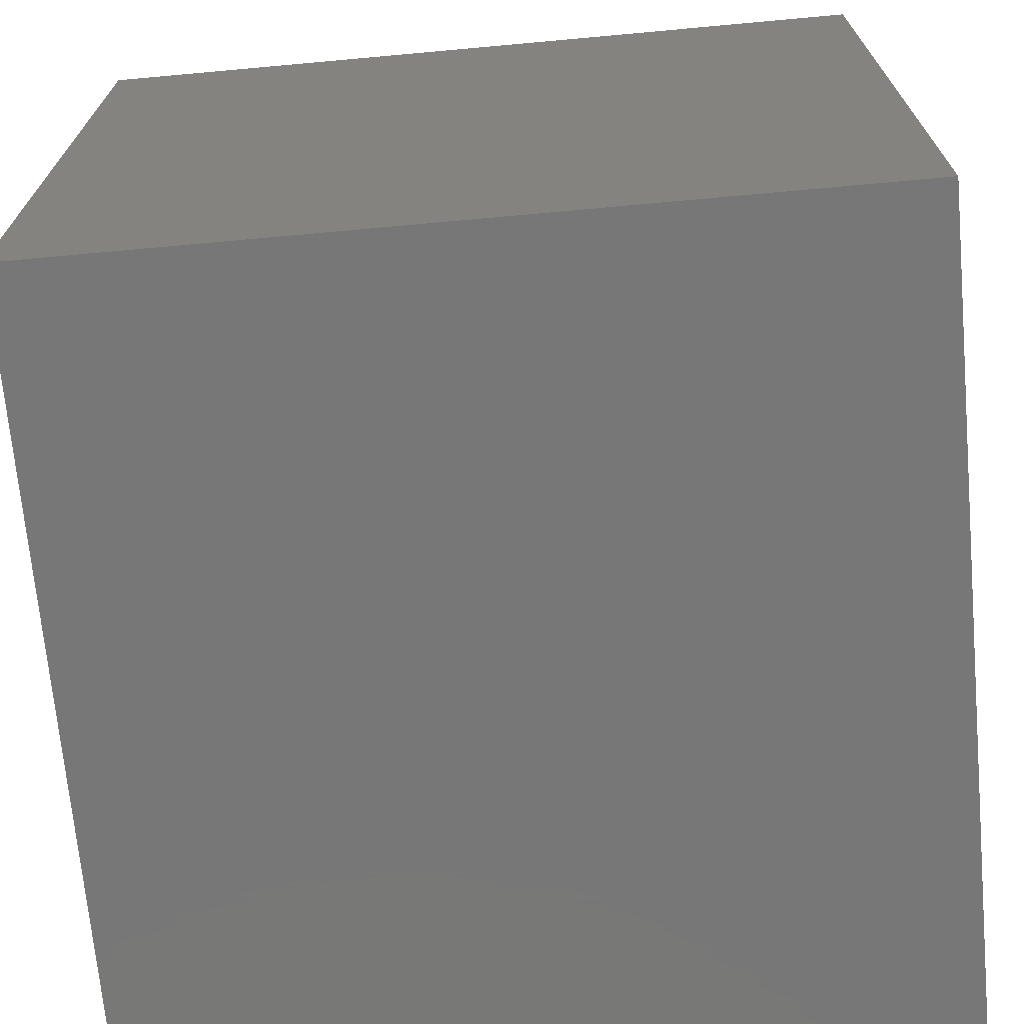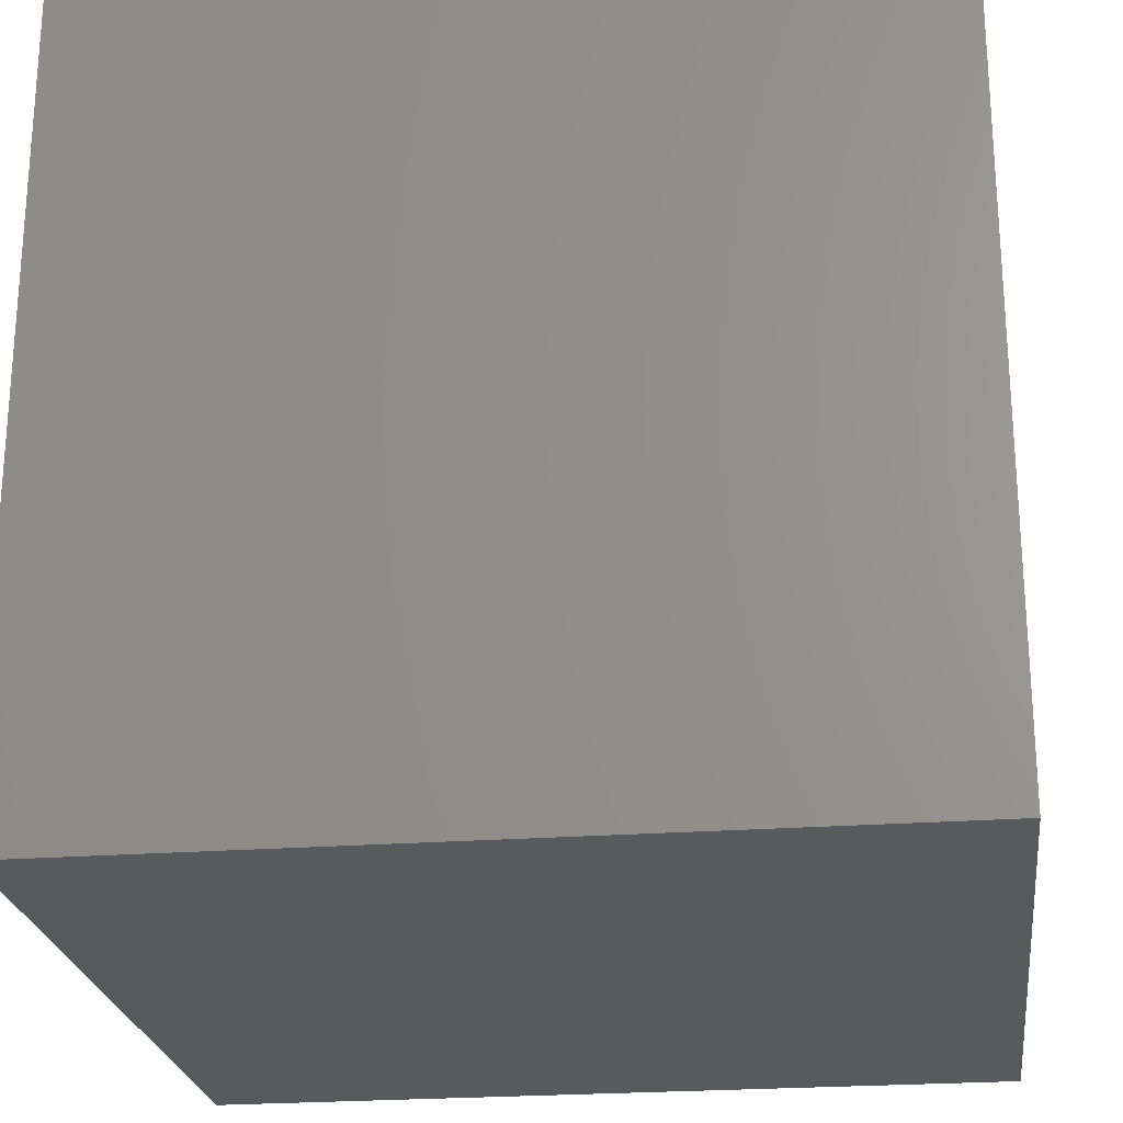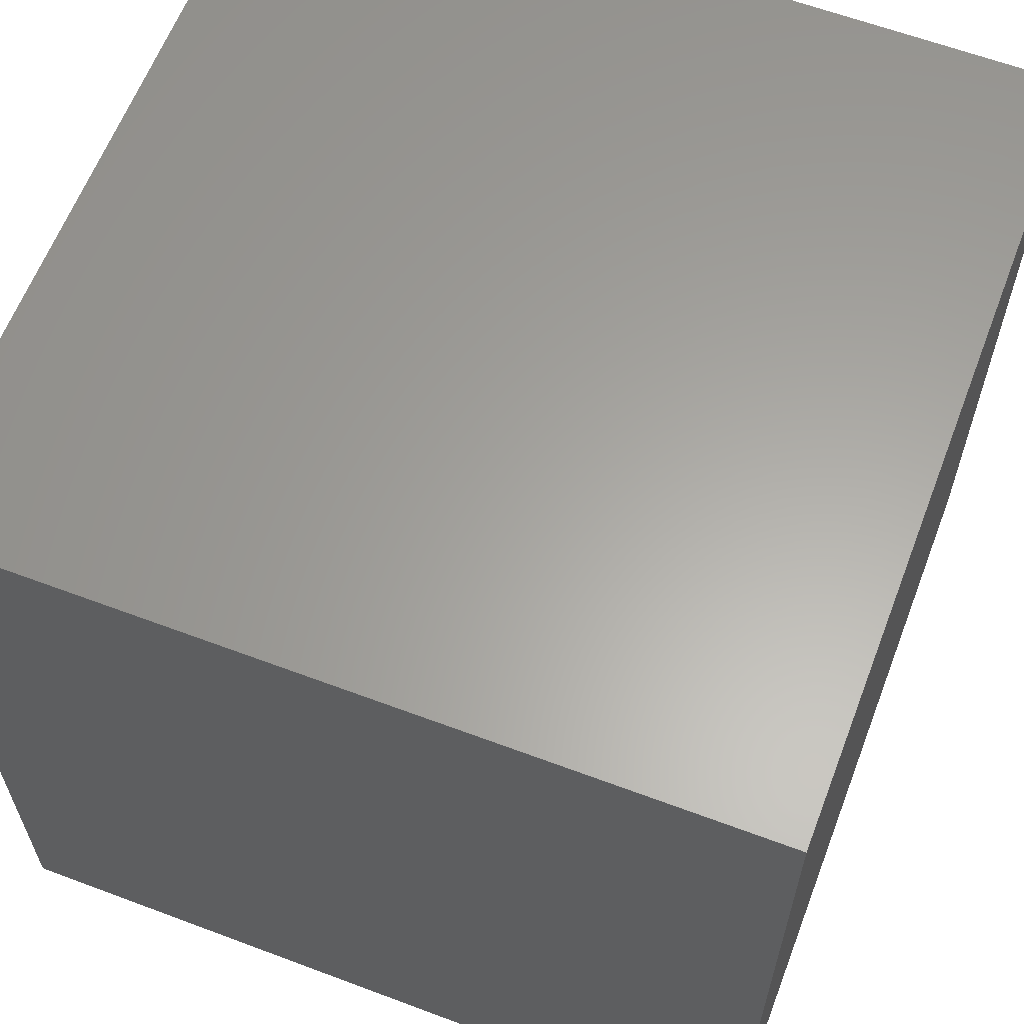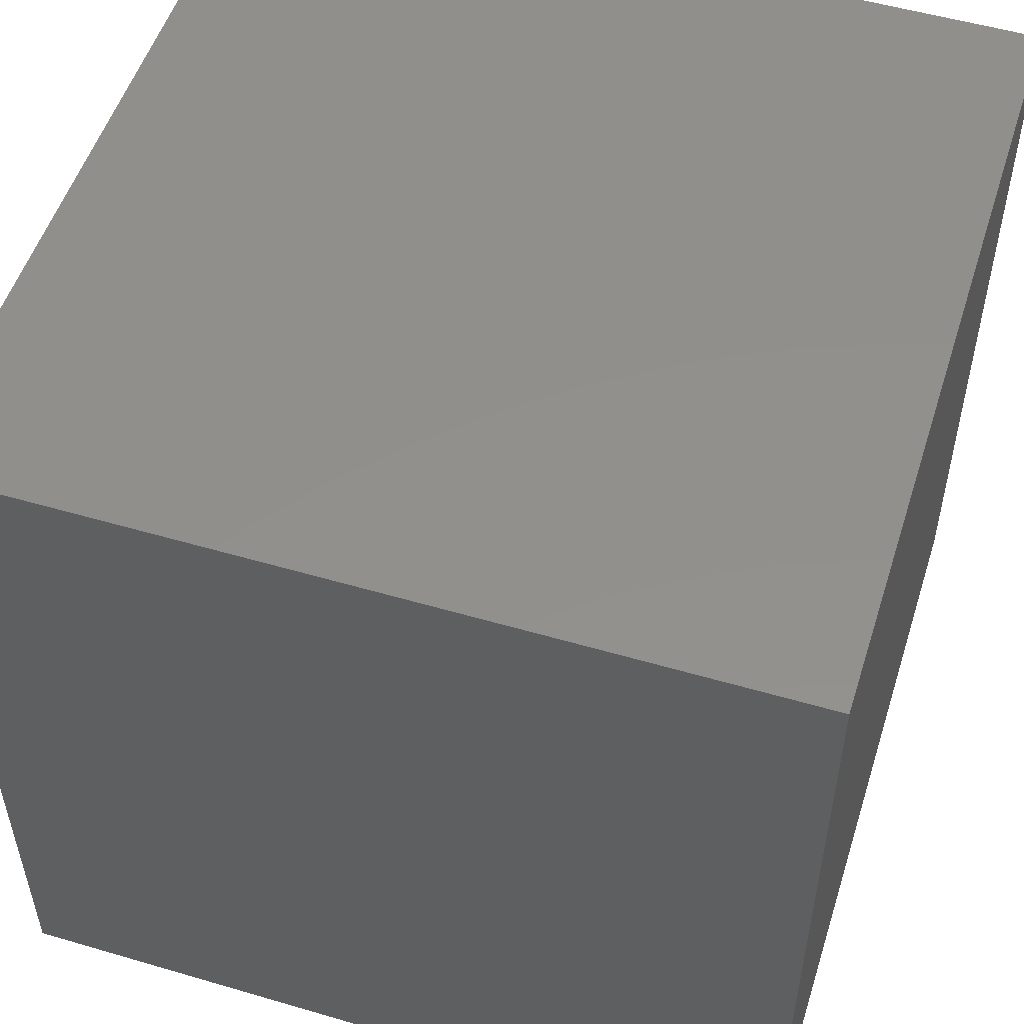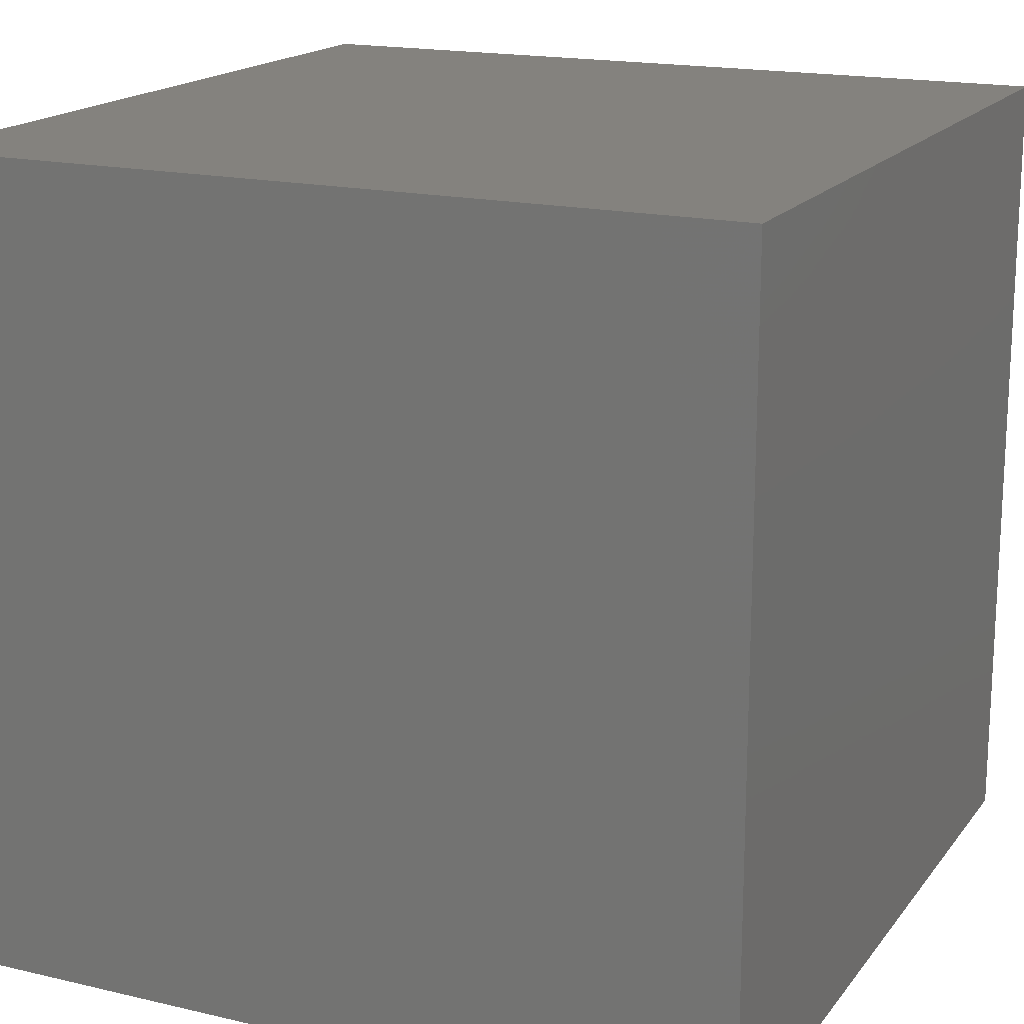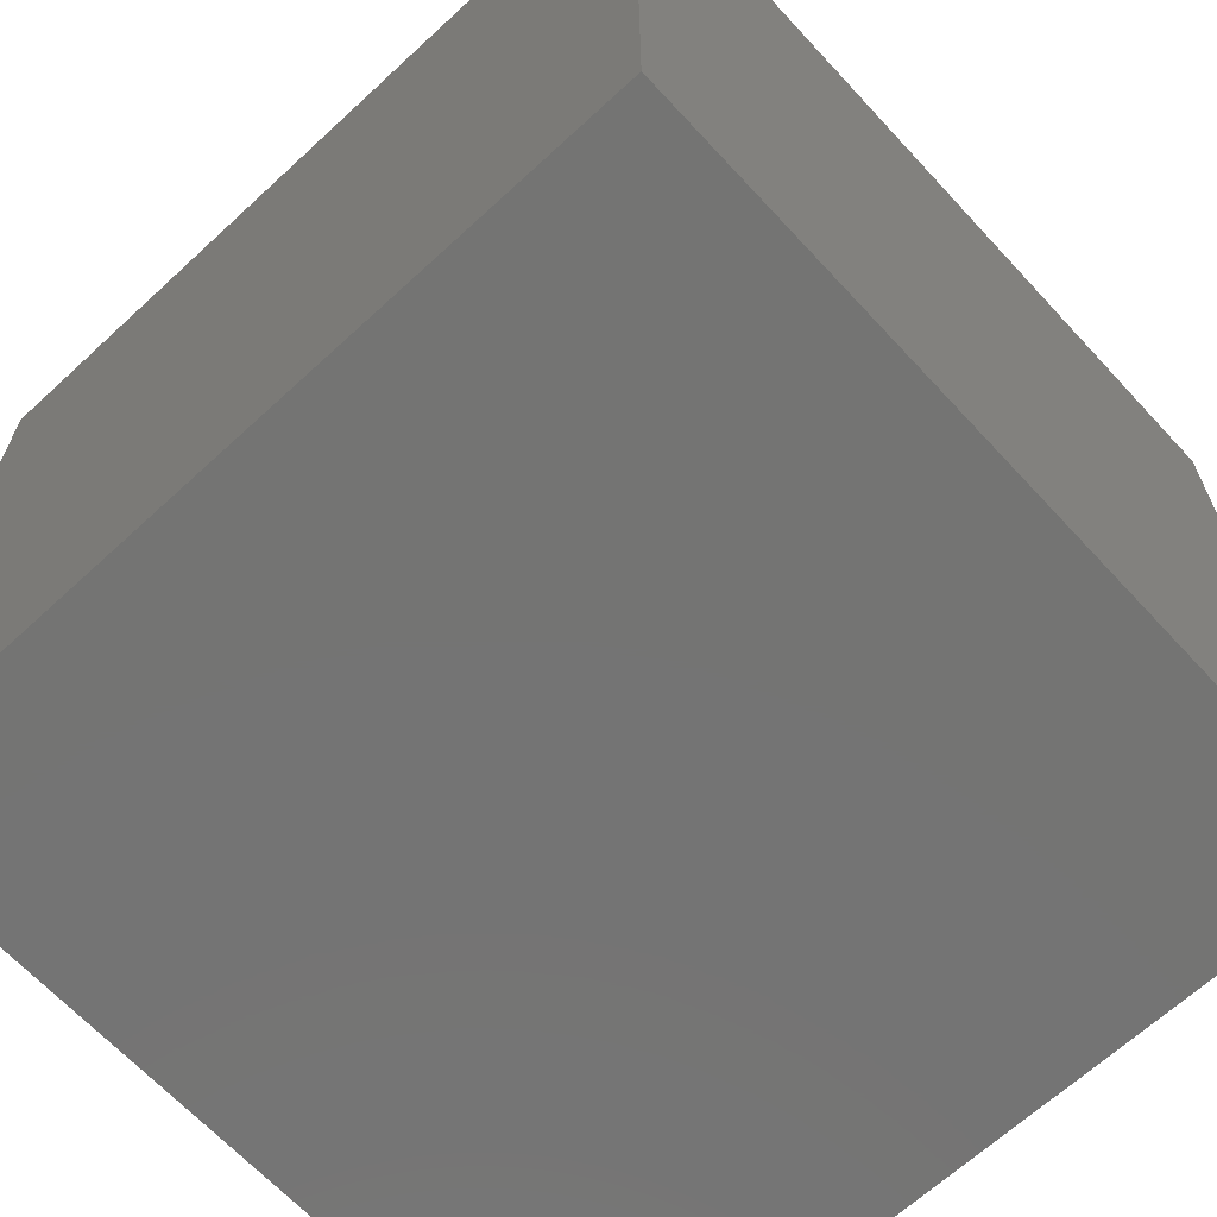
<metadata>
{"format":"stl","ext":"stl","renderer":"f3d","projection":"perspective","resolution":1024,"background":"white","views":[{"elev":-70.1,"azim":95.2,"up":"+Z"},{"elev":-23.8,"azim":-82.8,"up":"+Y"},{"elev":61.9,"azim":110.9,"up":"+Z"},{"elev":52.7,"azim":-162.5,"up":"+Y"},{"elev":17.4,"azim":115.0,"up":"+Z"},{"elev":-66.1,"azim":132.8,"up":"+Y"}]}
</metadata>
<code>
# stl→obj: 8 verts, 12 faces
v 5 0 10
v 4 0 10
v 5 -1 10
v 4 -1 10
v 5 -1 9
v 4 -1 9
v 5 0 9
v 4 0 9
f 1 2 3
f 3 2 4
f 5 6 7
f 7 6 8
f 4 6 3
f 3 6 5
f 2 8 4
f 4 8 6
f 1 7 2
f 2 7 8
f 3 5 1
f 1 5 7

</code>
